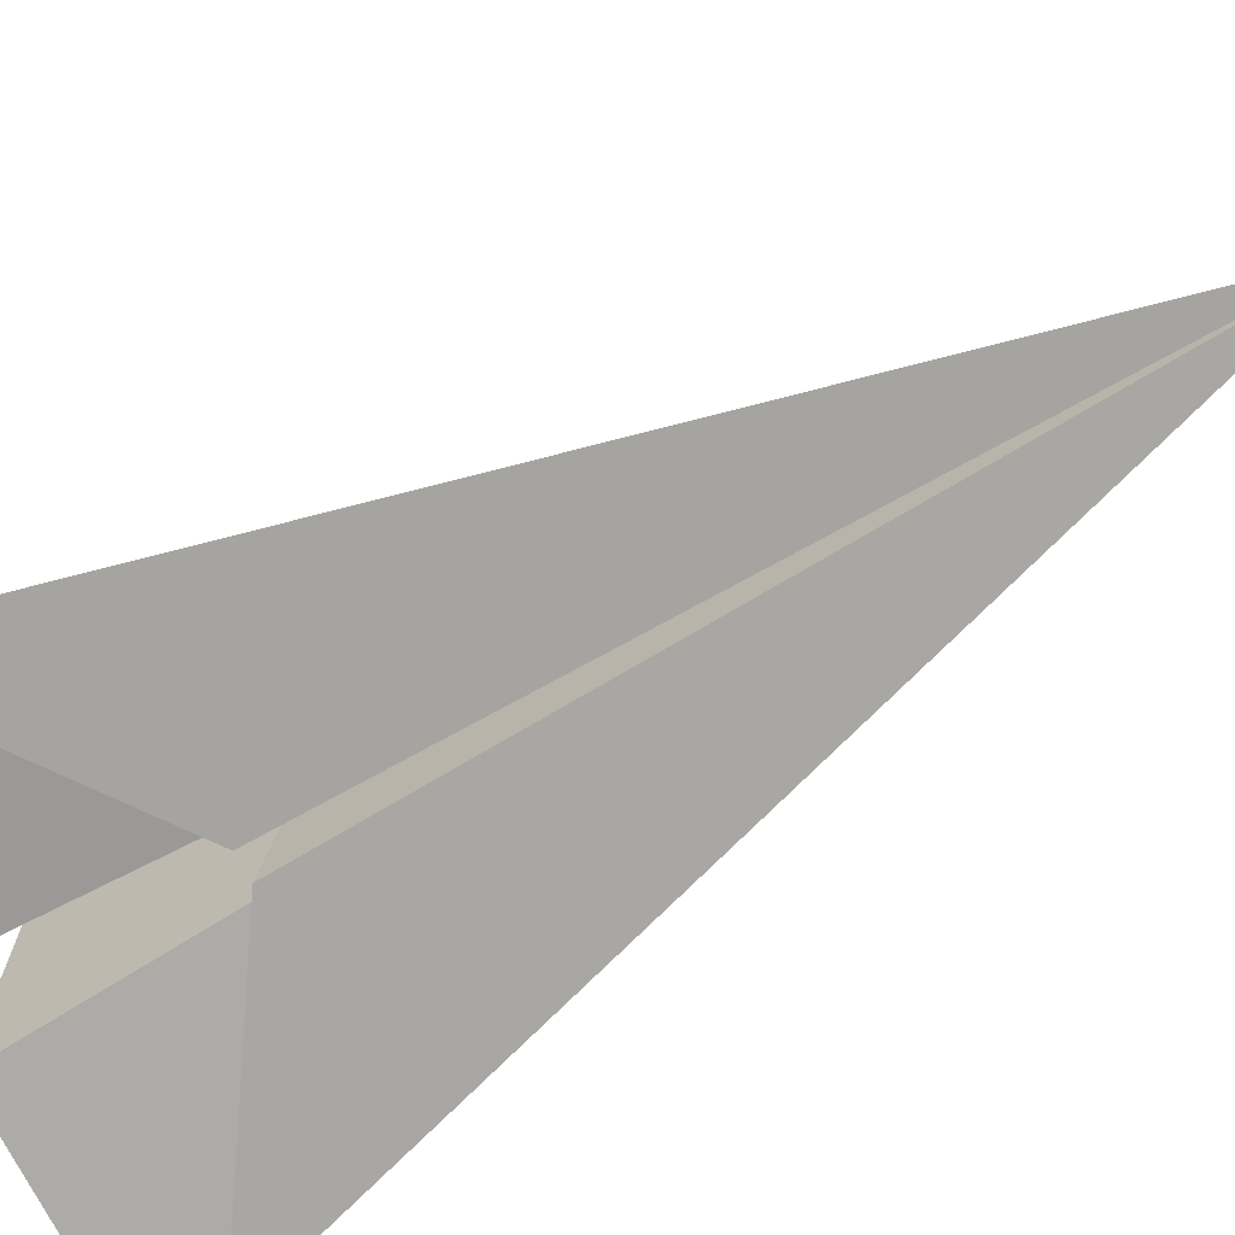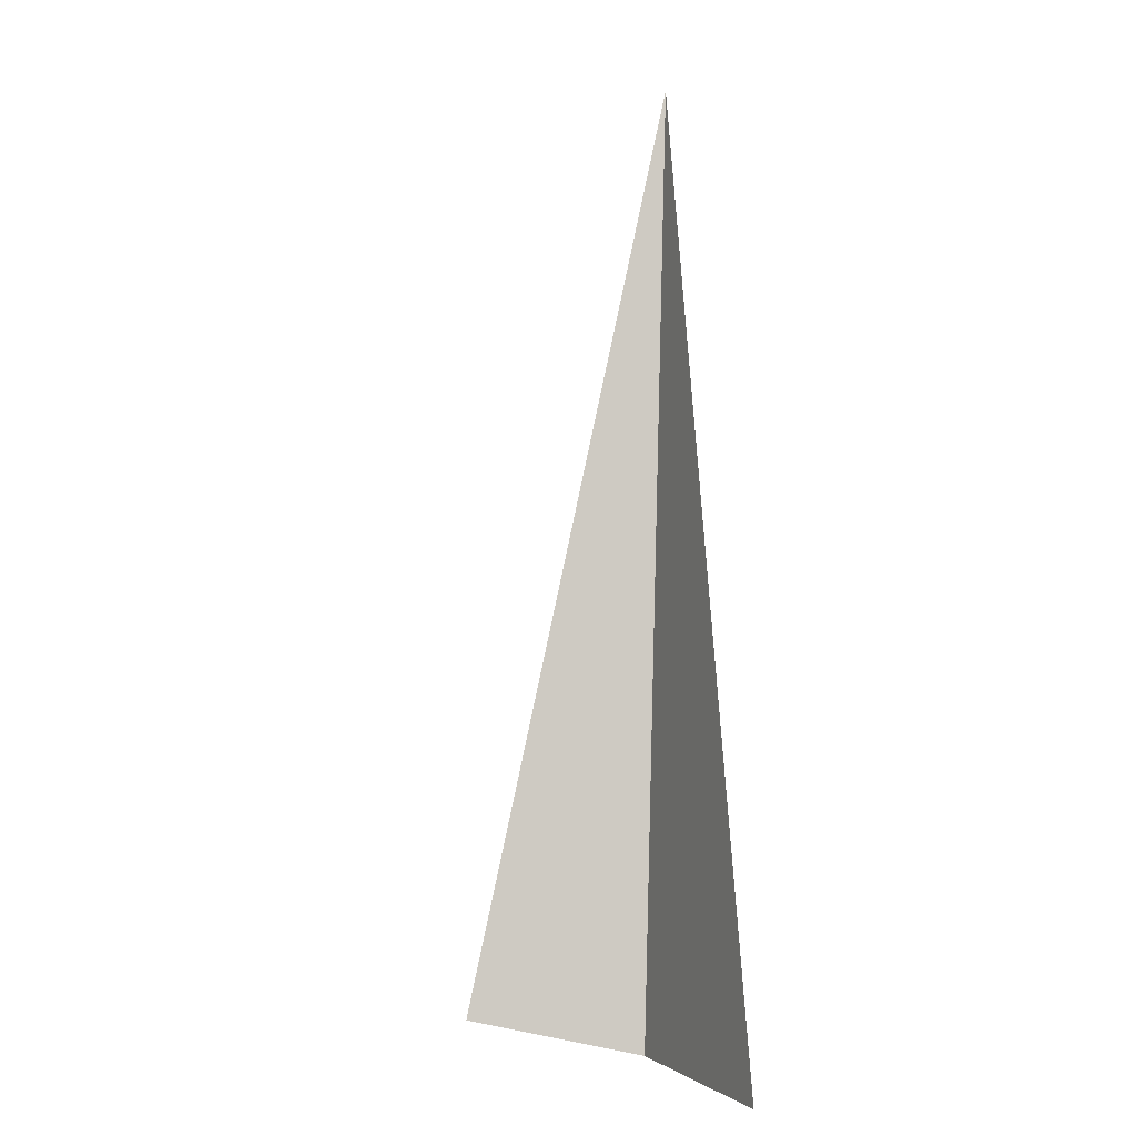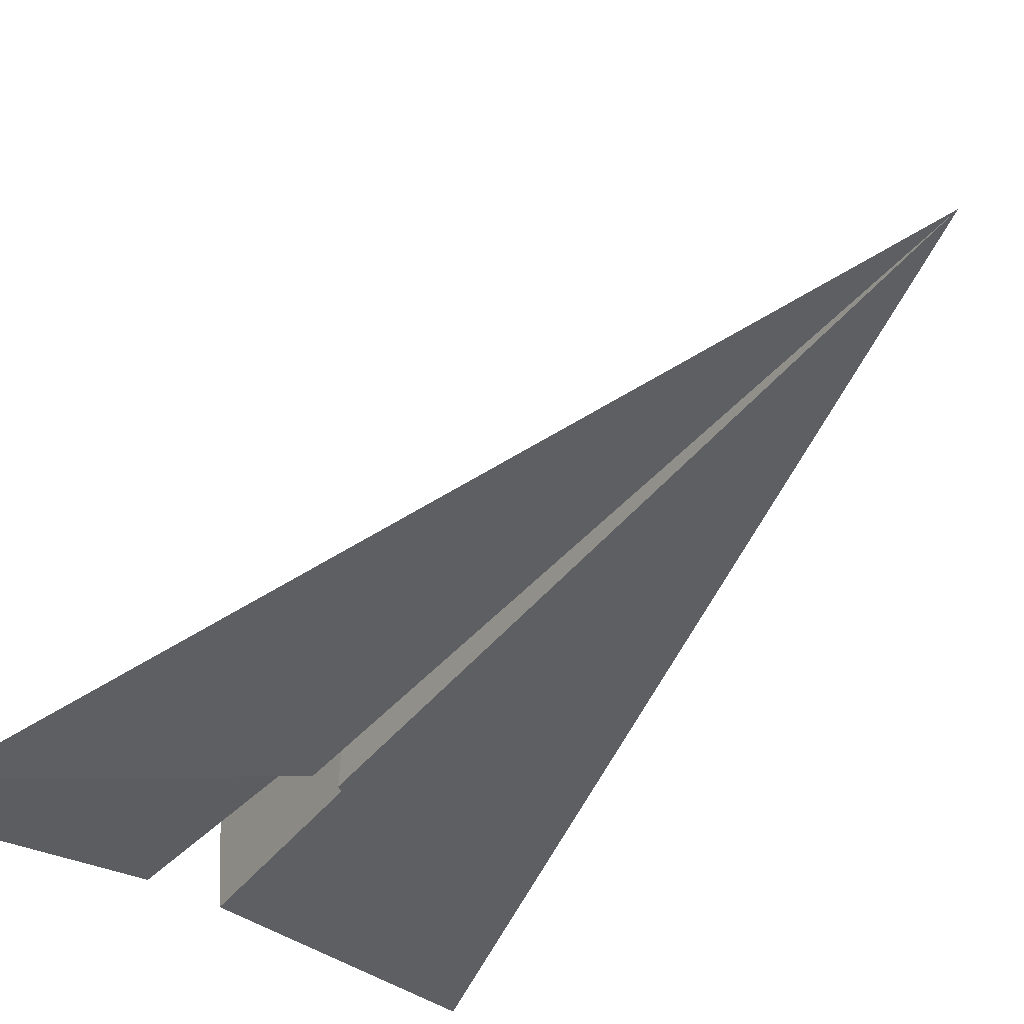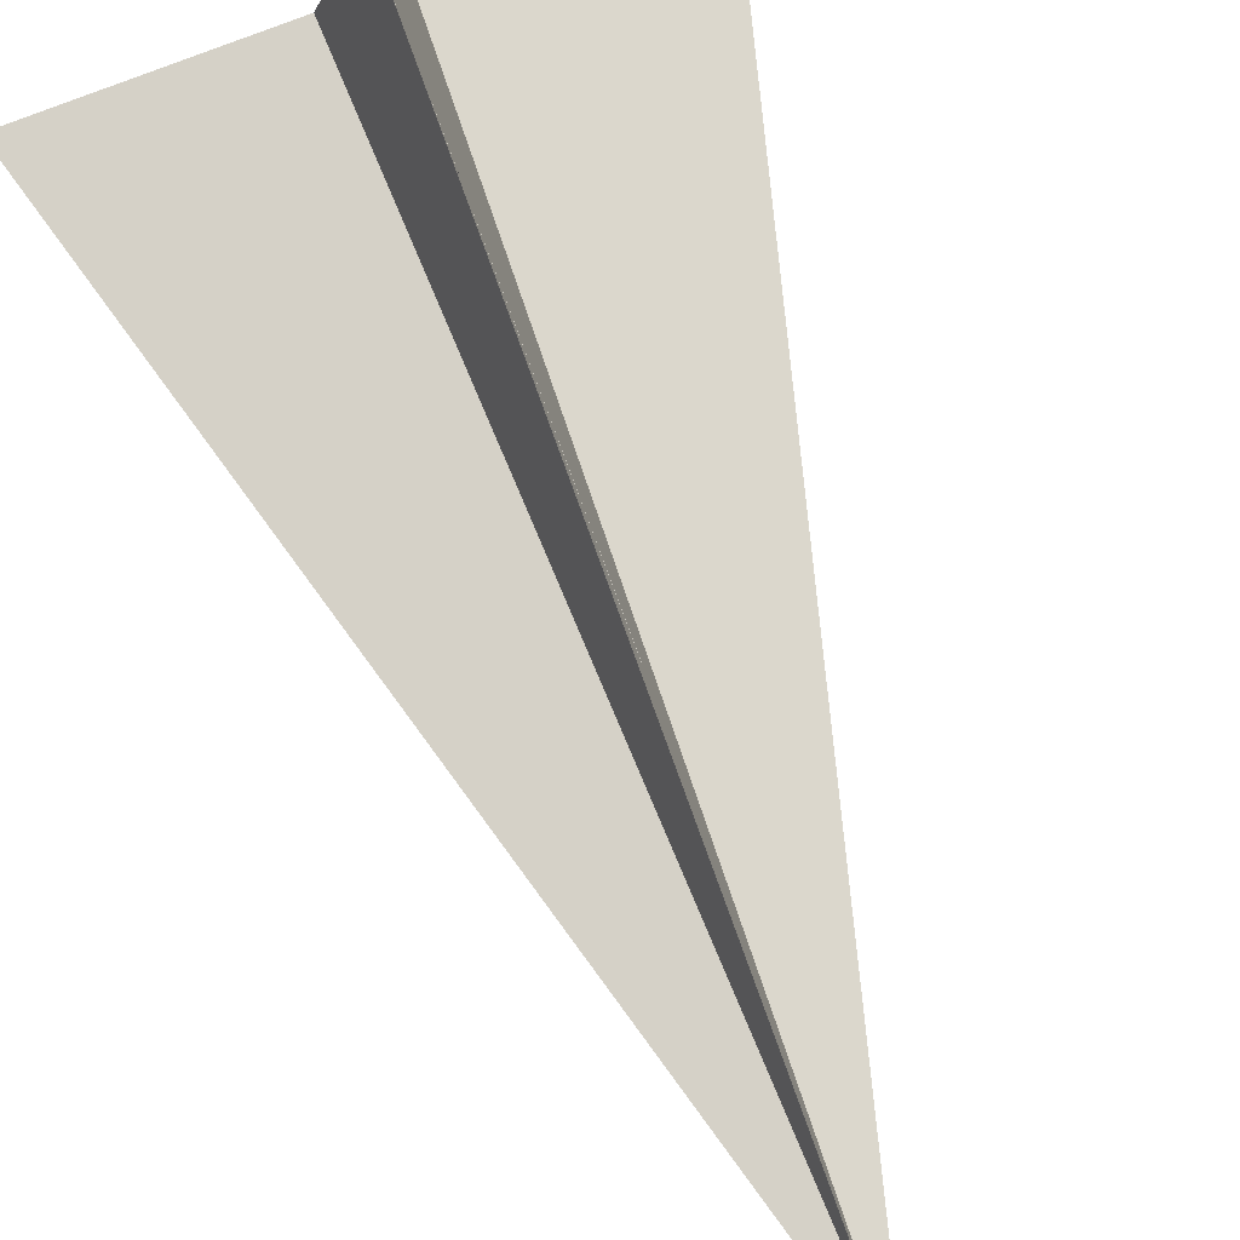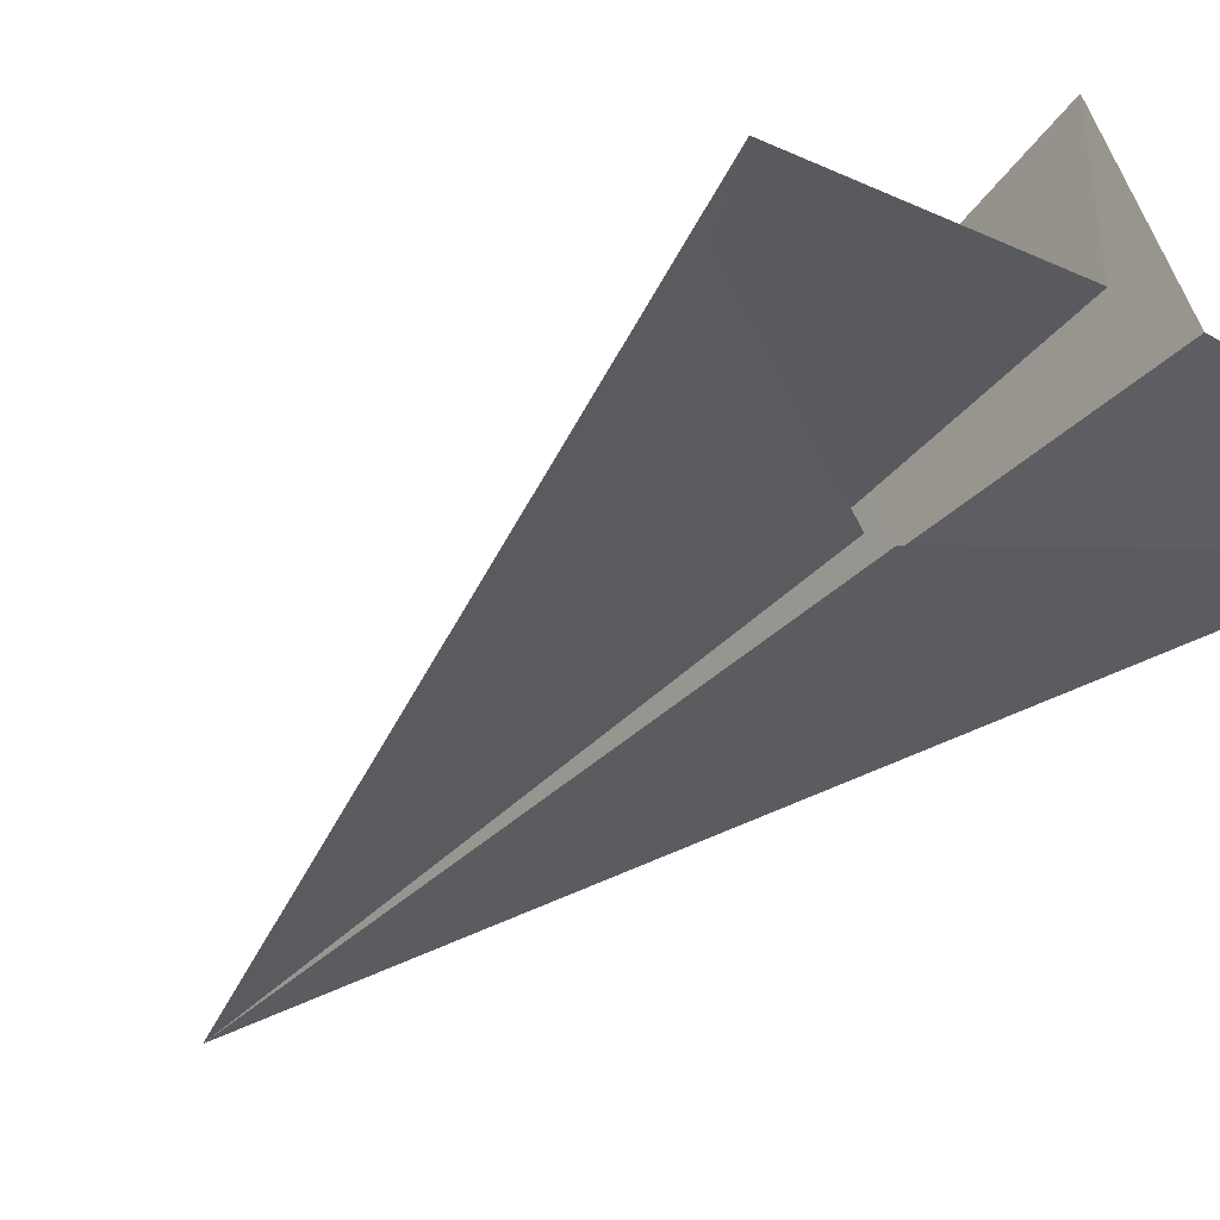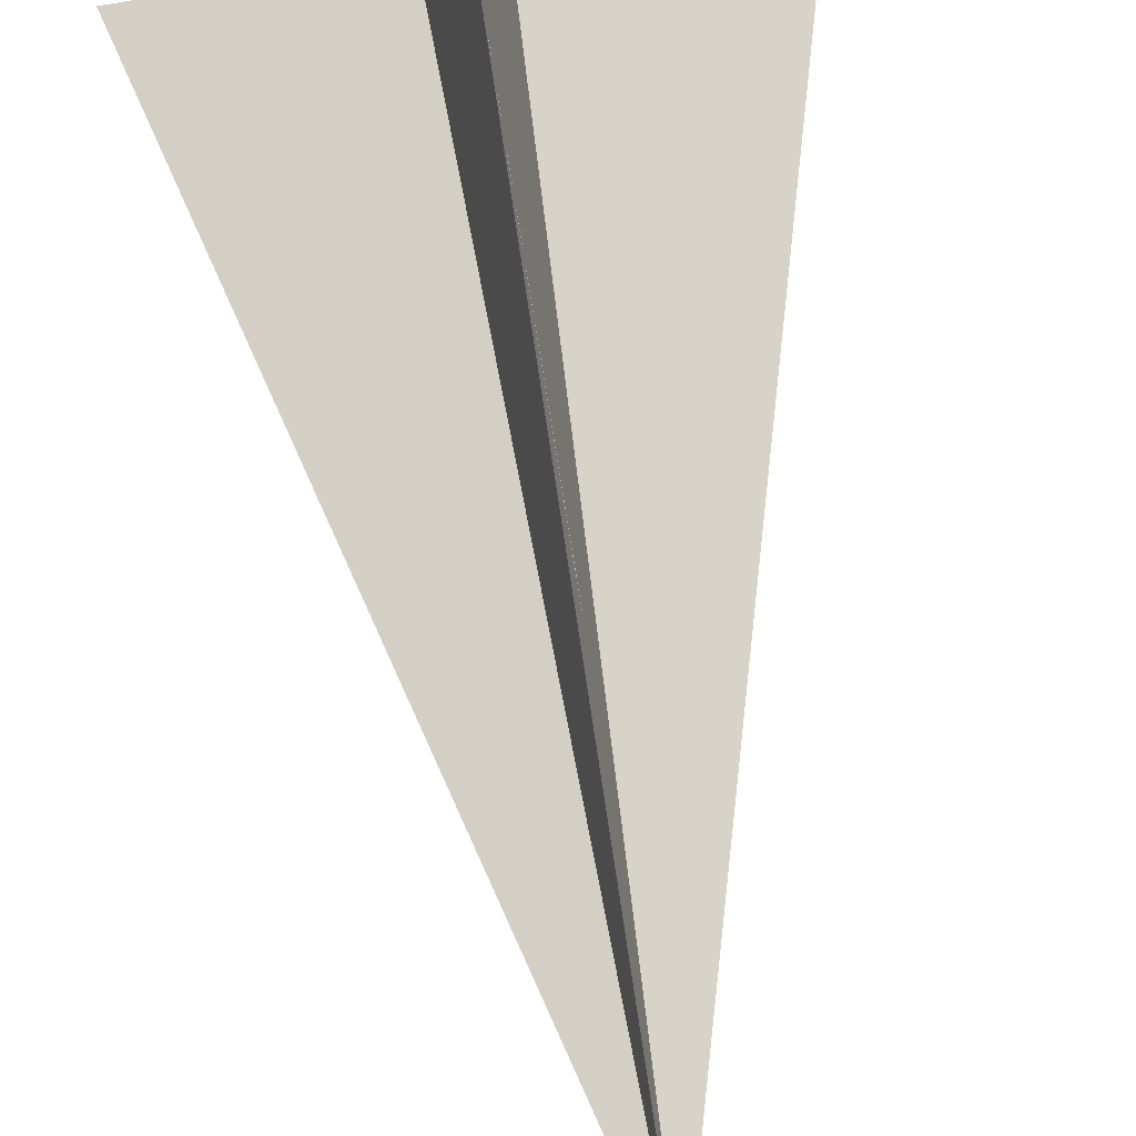
<metadata>
{"format":"obj","ext":"obj","renderer":"f3d","projection":"perspective","resolution":1024,"background":"white","views":[{"elev":-74.6,"azim":120.0,"up":"+Z"},{"elev":-1.3,"azim":72.1,"up":"+Y"},{"elev":-40.9,"azim":146.0,"up":"+Z"},{"elev":73.5,"azim":159.3,"up":"+Z"},{"elev":-32.8,"azim":-35.6,"up":"+Z"},{"elev":76.2,"azim":171.0,"up":"+Z"}]}
</metadata>
<code>
o Paper_Plane
v -0.01103 -0.5929 0.2886
v -0.01103 1.036 -0.07739
v -0.06958 -0.6615 -0.01652
v -0.4785 -0.6687 -0.04846
v 0.04941 -0.661 -0.01434
v 0.4576 -0.6684 -0.04695
v -0.4484 -0.5593 -0.05032
v 0.4275 -0.5589 -0.04891
v -0.03178 -0.269 -0.05117
v 0.008581 -0.2687 -0.04976
v -0.01366 -0.2208 0.1407
v -0.00802 -0.2205 0.1421
v -0.02083 0.2305 0.05153
v -0.00133 0.2304 0.0516
v -0.02789 0.3029 -0.05999
v 0.005648 0.3028 -0.05986
v 0.3796 -0.5007 -0.04918
v -0.4007 -0.501 -0.05045
f 1 2 3
f 1 5 2
f 5 6 8 2
f 3 2 7 4
f 9 2 11
f 10 12 2
f 2 8 10
f 2 9 7
f 5 16 17 6
f 4 18 15 3
f 5 1 14 16
f 1 3 15 13
f 1 13 14
f 4 7 18
f 6 17 8
f 15 18 9
f 9 11 15
f 17 16 10
f 12 10 16

</code>
